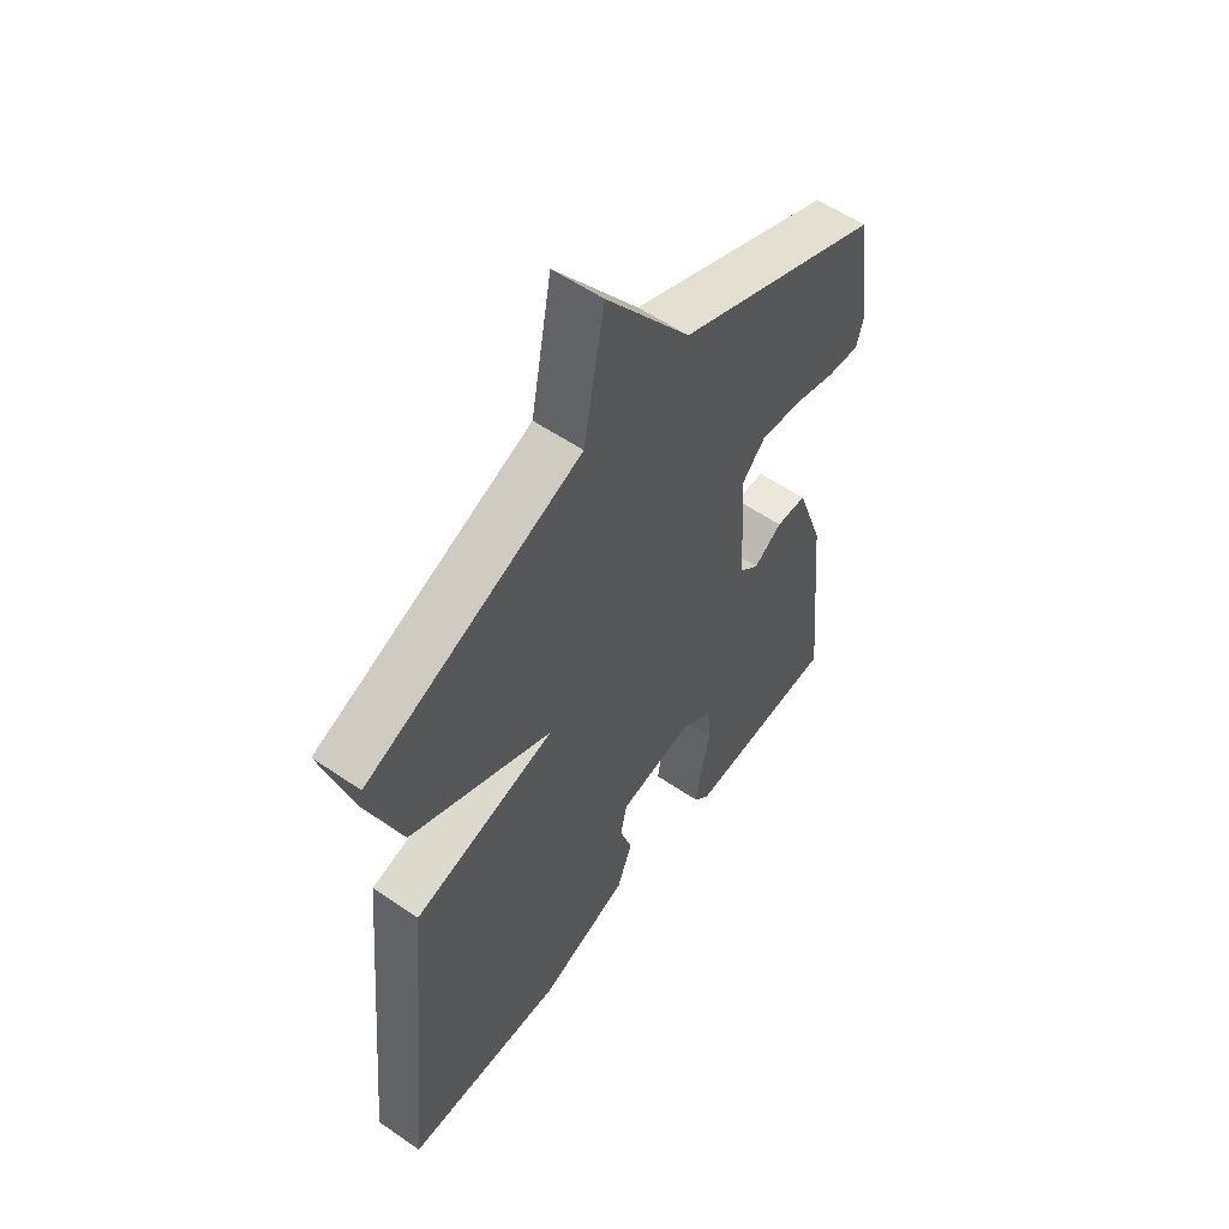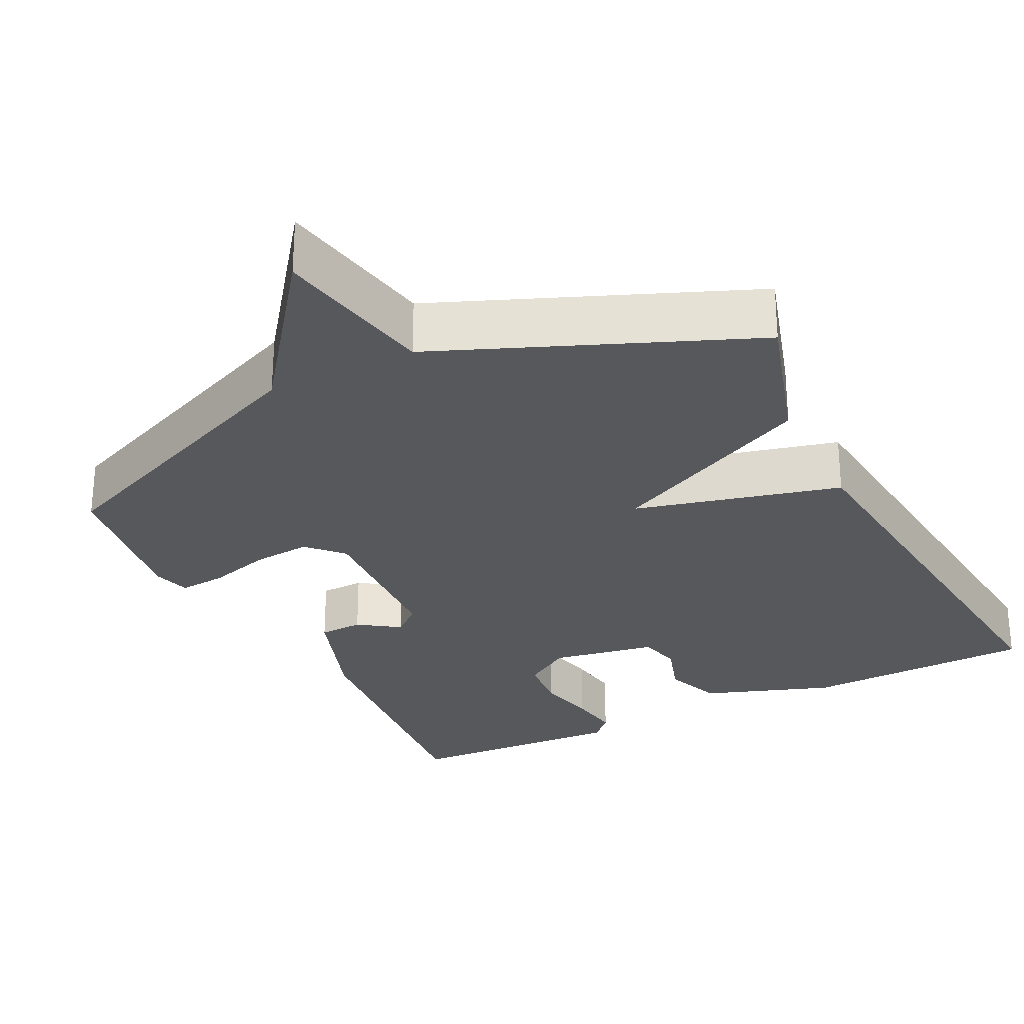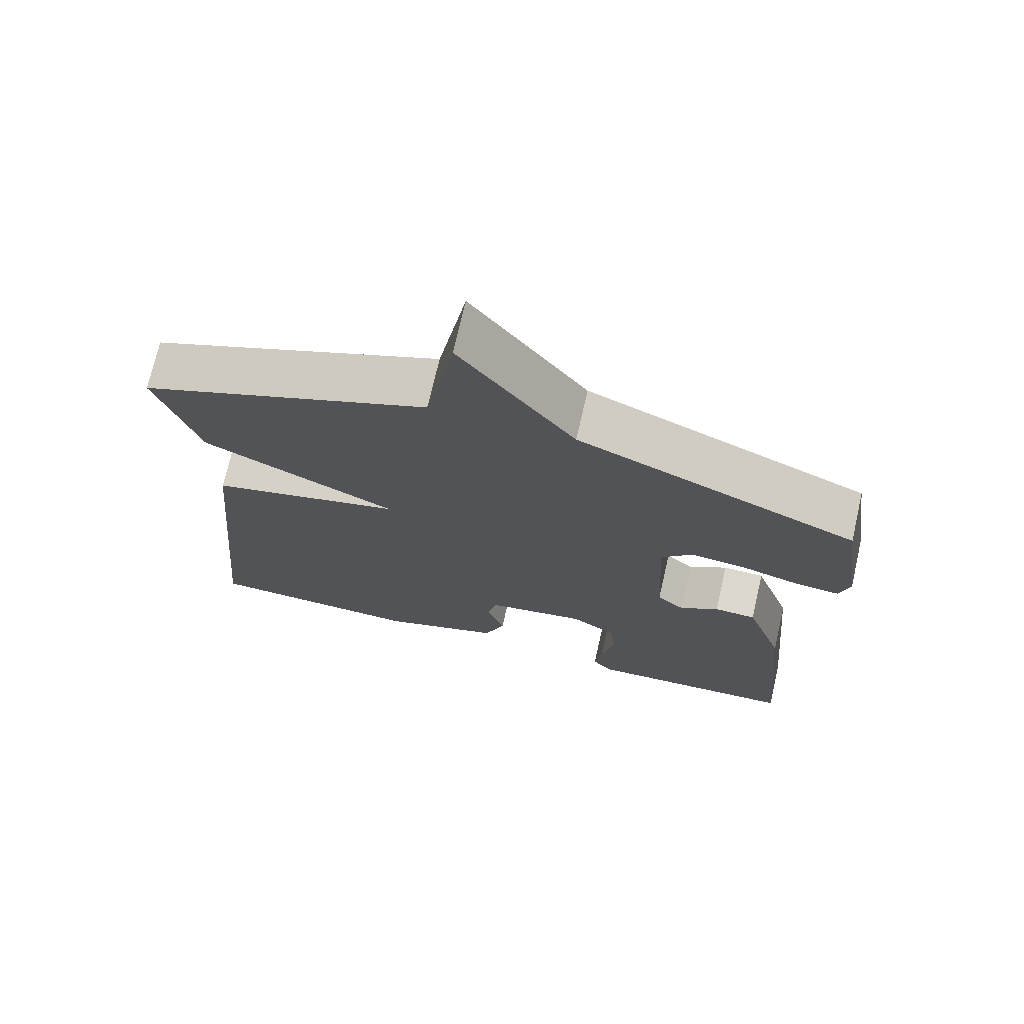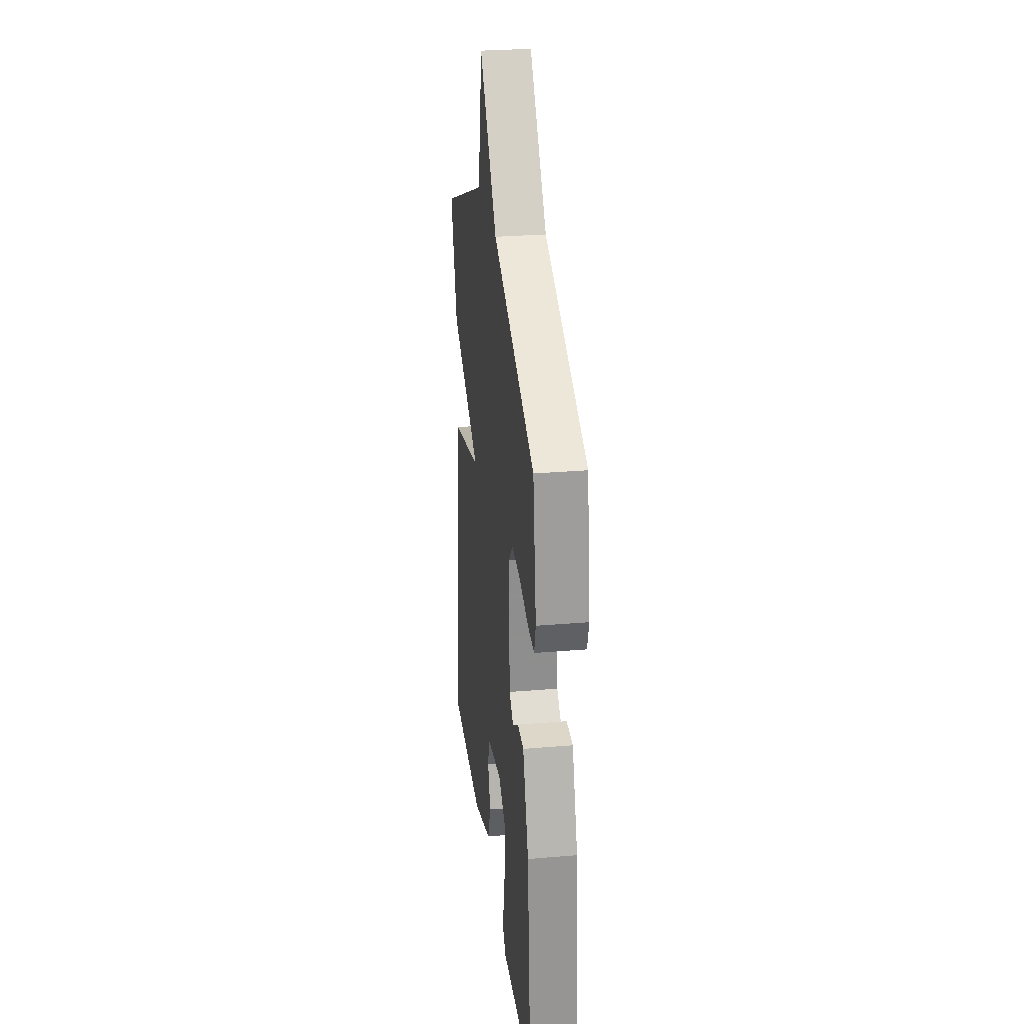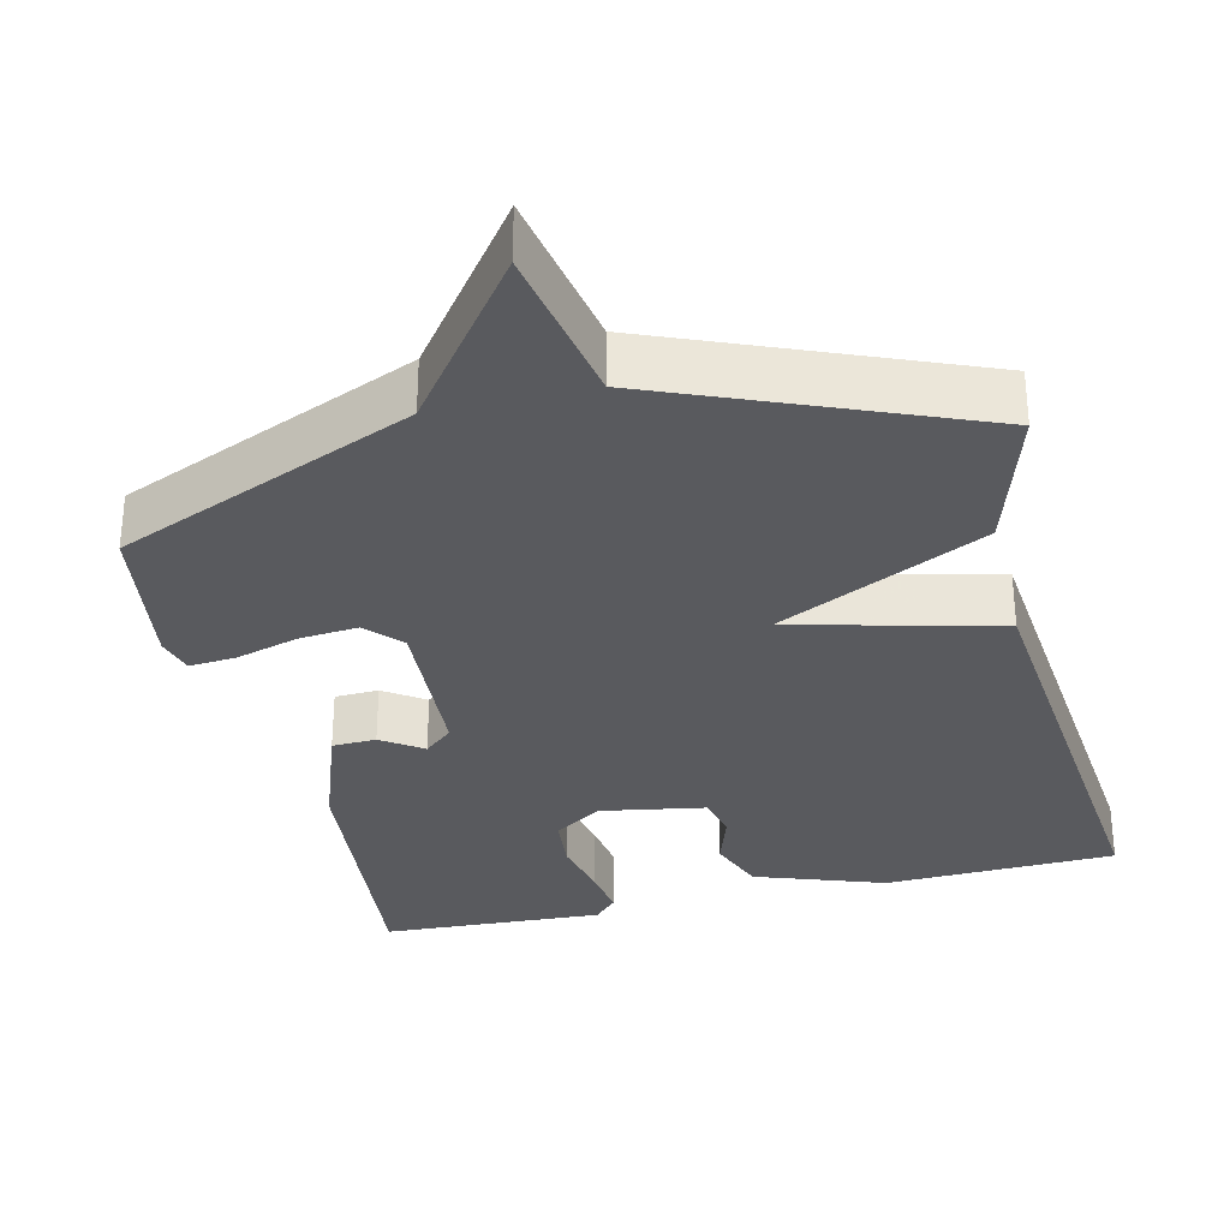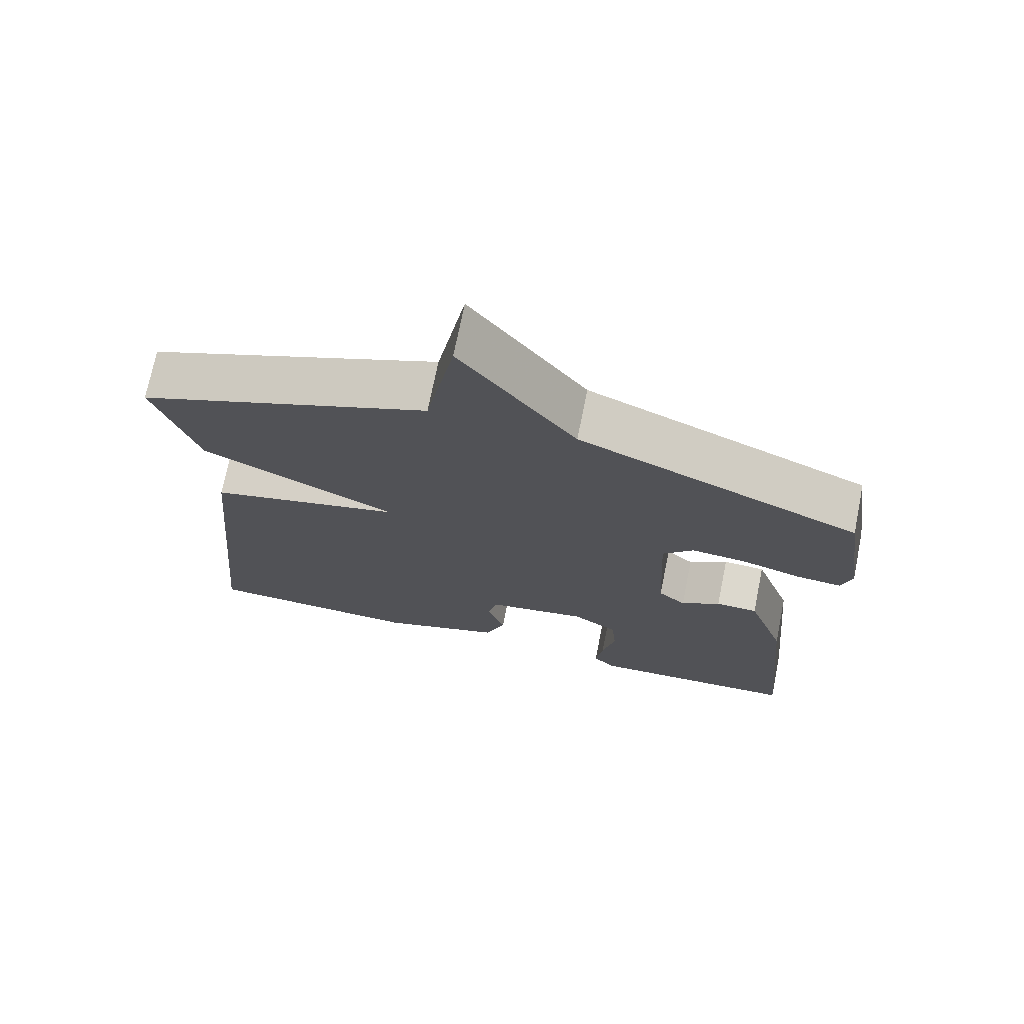
<metadata>
{"format":"obj","ext":"obj","renderer":"f3d","projection":"perspective","resolution":1024,"background":"white","views":[{"elev":56.3,"azim":125.7,"up":"+Z"},{"elev":-28.0,"azim":26.5,"up":"+Y"},{"elev":72.3,"azim":-167.1,"up":"+Z"},{"elev":28.3,"azim":-97.3,"up":"+Z"},{"elev":-31.8,"azim":13.4,"up":"+Y"},{"elev":72.5,"azim":-168.6,"up":"+Z"}]}
</metadata>
<code>
v 0.5 0.07 -0.5
v 0.194 0.07 -0.51
v 0.023 0.07 -0.45
v -0.006 0.07 -0.374
v 0.018 0.07 -0.301
v 0.005 0.07 -0.244
v -0.134 0.07 -0.22
v -0.197 0.07 -0.261
v -0.204 0.07 -0.334
v -0.186 0.07 -0.415
v -0.176 0.07 -0.483
v -0.206 0.07 -0.515
v -0.5 0.07 -0.5
v -0.465 0.07 -0.129
v -0.412 0.07 0.022
v -0.354 0.07 0.024
v -0.3 0.07 -0.013
v -0.262 0.07 0.02
v -0.251 0.07 0.234
v -0.294 0.07 0.28
v -0.371 0.07 0.273
v -0.454 0.07 0.249
v -0.516 0.07 0.244
v -0.53 0.07 0.294
v -0.5 0.07 0.5
v -0.109 0.07 0.667
v 0.051 0.07 0.882
v 0.091 0.07 0.667
v 0.5 0.07 0.5
v 0.441 0.07 0.308
v 0.169 0.07 0.176
v 0.441 0.07 0.108
v 0.5 0 -0.5
v 0.194 0 -0.51
v 0.023 0 -0.45
v -0.006 0 -0.374
v 0.018 0 -0.301
v 0.005 0 -0.244
v -0.134 0 -0.22
v -0.197 0 -0.261
v -0.204 0 -0.334
v -0.186 0 -0.415
v -0.176 0 -0.483
v -0.206 0 -0.515
v -0.5 0 -0.5
v -0.465 0 -0.129
v -0.412 0 0.022
v -0.354 0 0.024
v -0.3 0 -0.013
v -0.262 0 0.02
v -0.251 0 0.234
v -0.294 0 0.28
v -0.371 0 0.273
v -0.454 0 0.249
v -0.516 0 0.244
v -0.53 0 0.294
v -0.5 0 0.5
v -0.109 0 0.667
v 0.051 0 0.882
v 0.091 0 0.667
v 0.5 0 0.5
v 0.441 0 0.308
v 0.169 0 0.176
v 0.441 0 0.108
f 1 2 3
f 32 1 3
f 31 32 3
f 28 29 30 31
f 26 27 28 31
f 24 25 26
f 23 24 26
f 22 23 26
f 21 22 26
f 20 21 26
f 19 20 26 31
f 18 19 31
f 17 18 31
f 15 16 17
f 14 15 17
f 13 14 17
f 12 13 17
f 11 12 17
f 10 11 17
f 9 10 17
f 8 9 17
f 7 8 17 31
f 6 7 31
f 5 6 31
f 3 4 5
f 3 5 31
f 35 34 33
f 35 33 64
f 35 64 63
f 63 62 61 60
f 63 60 59 58
f 58 57 56
f 58 56 55
f 58 55 54
f 58 54 53
f 58 53 52
f 63 58 52 51
f 63 51 50
f 63 50 49
f 49 48 47
f 49 47 46
f 49 46 45
f 49 45 44
f 49 44 43
f 49 43 42
f 49 42 41
f 49 41 40
f 63 49 40 39
f 63 39 38
f 63 38 37
f 37 36 35
f 63 37 35
f 1 33 34 2
f 2 34 35 3
f 3 35 36 4
f 4 36 37 5
f 5 37 38 6
f 6 38 39 7
f 7 39 40 8
f 8 40 41 9
f 9 41 42 10
f 10 42 43 11
f 11 43 44 12
f 12 44 45 13
f 13 45 46 14
f 14 46 47 15
f 15 47 48 16
f 16 48 49 17
f 17 49 50 18
f 18 50 51 19
f 19 51 52 20
f 20 52 53 21
f 21 53 54 22
f 22 54 55 23
f 23 55 56 24
f 24 56 57 25
f 25 57 58 26
f 26 58 59 27
f 27 59 60 28
f 28 60 61 29
f 29 61 62 30
f 30 62 63 31
f 31 63 64 32
f 32 64 33 1

</code>
